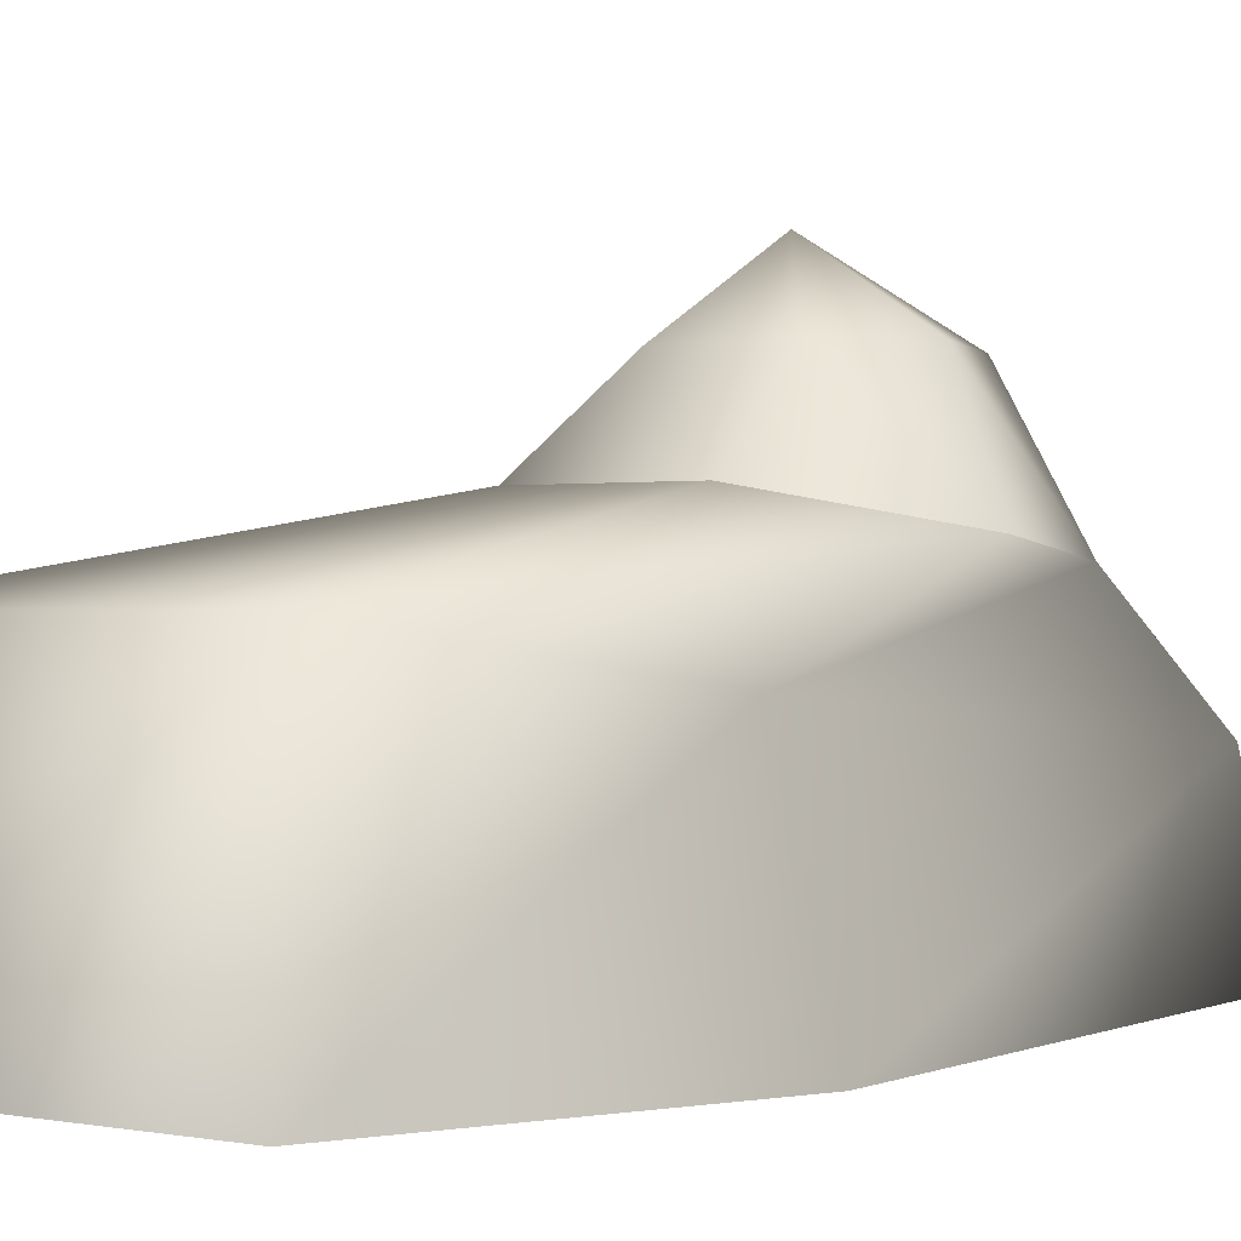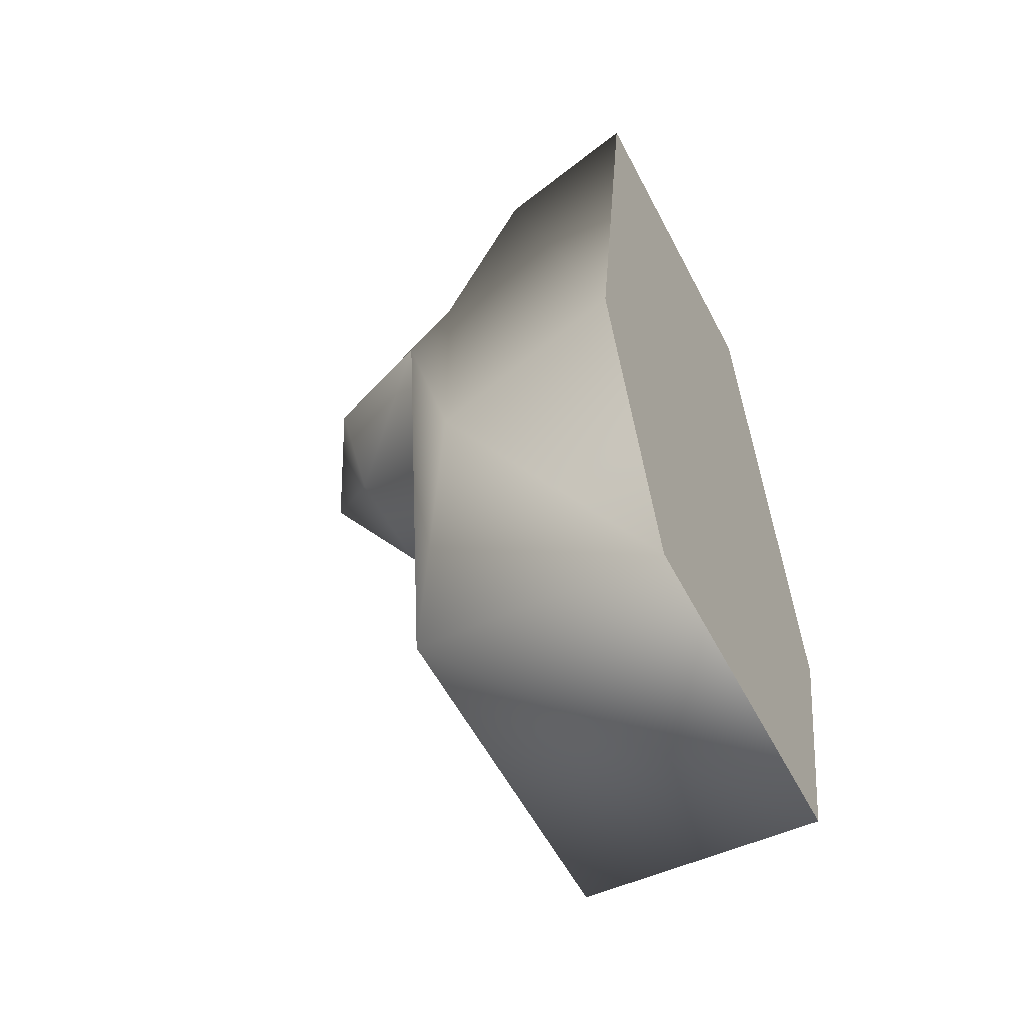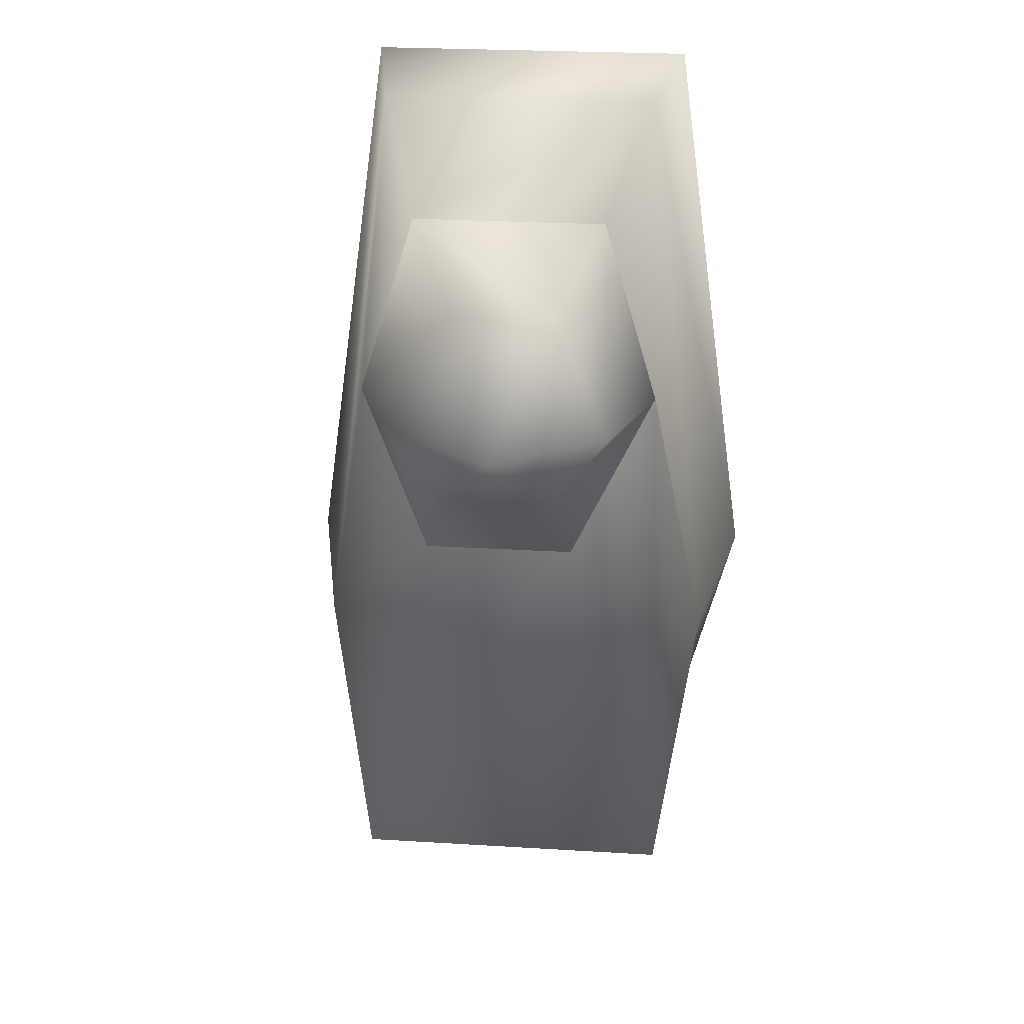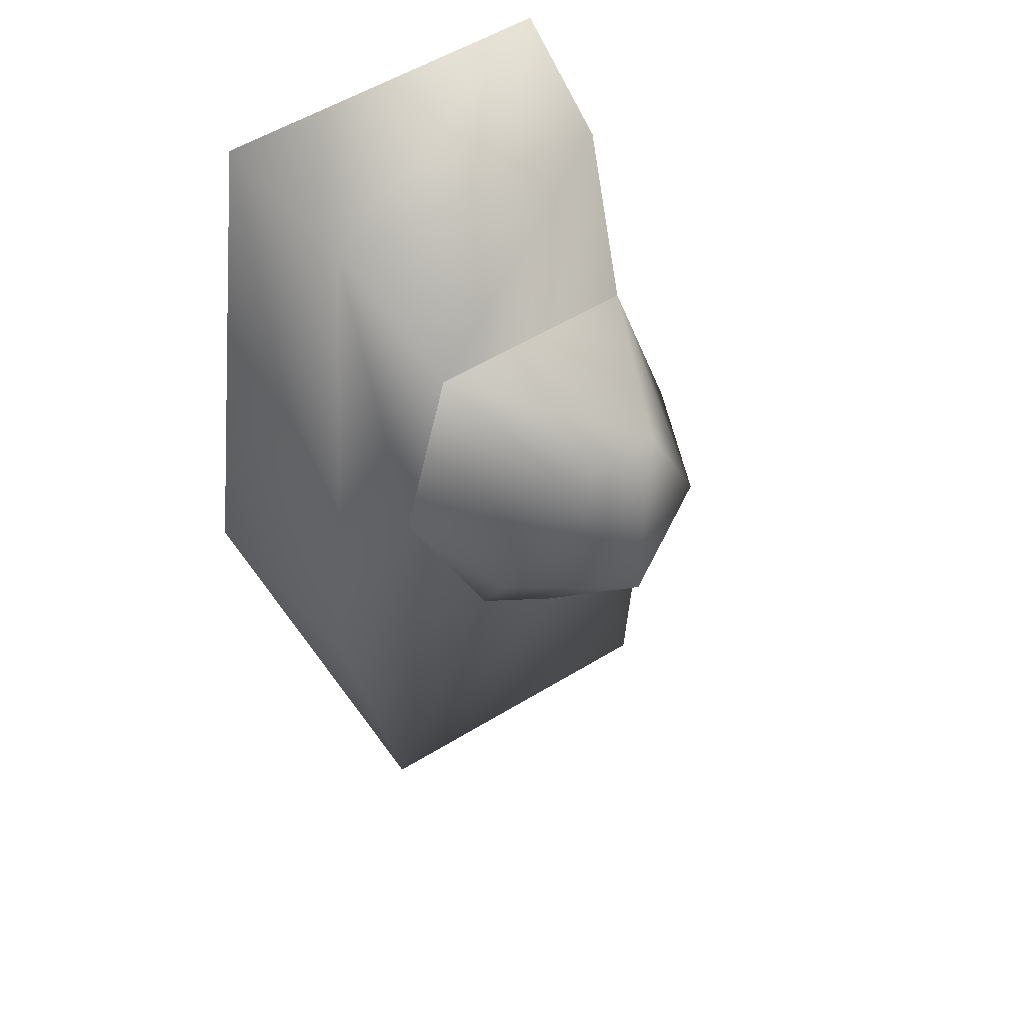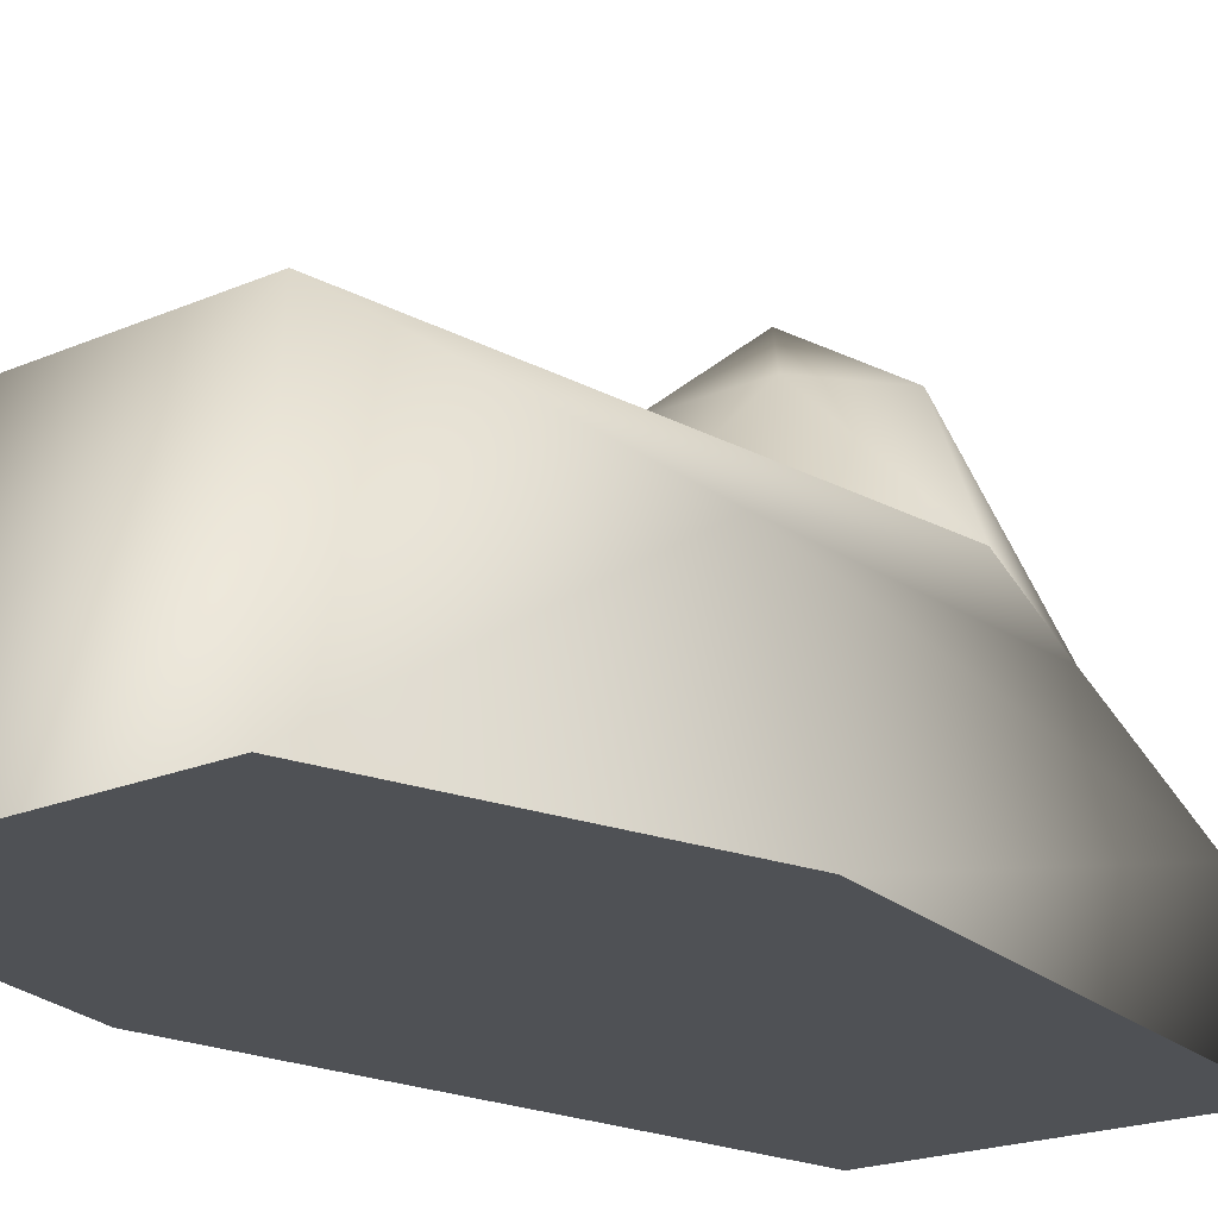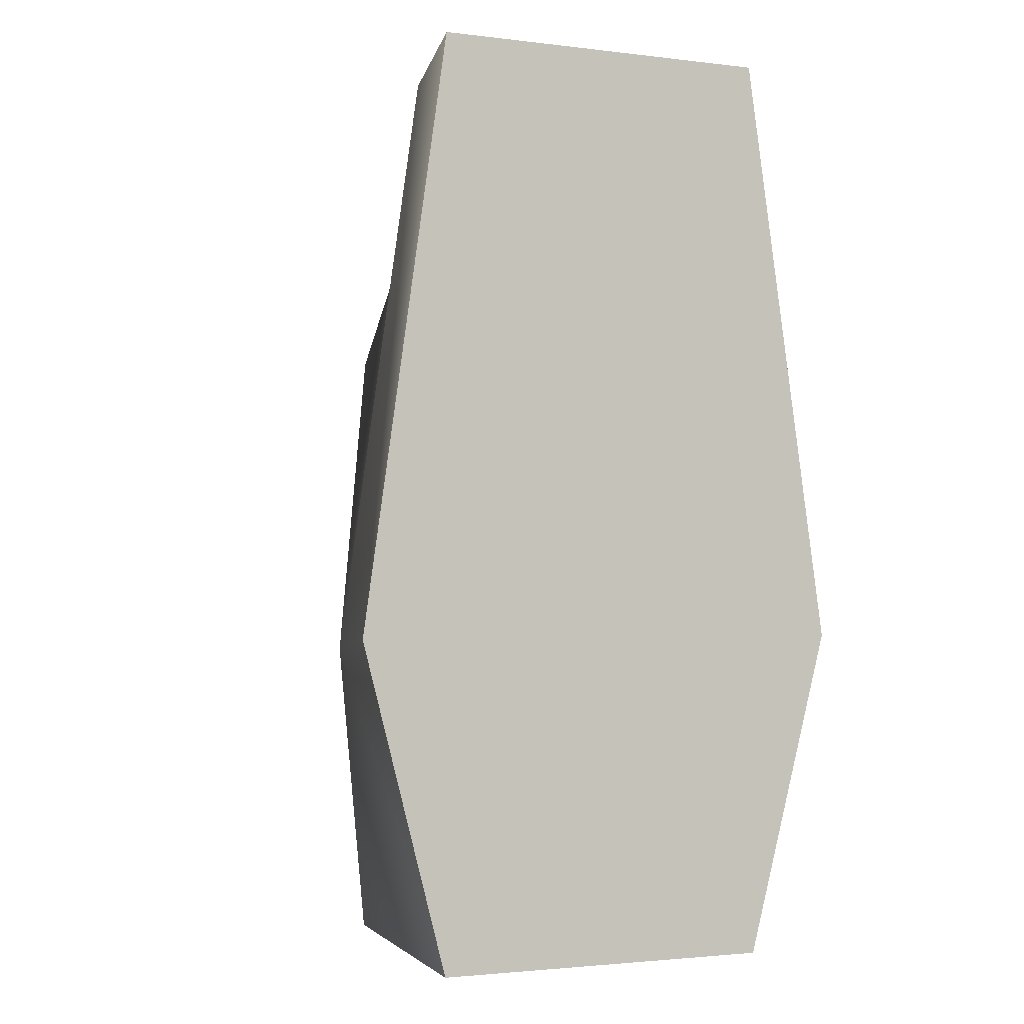
<metadata>
{"format":"obj","ext":"obj","renderer":"f3d","projection":"perspective","resolution":1024,"background":"white","views":[{"elev":0.3,"azim":-141.1,"up":"+Y"},{"elev":-56.8,"azim":-62.6,"up":"+Z"},{"elev":25.9,"azim":-174.5,"up":"+Z"},{"elev":56.4,"azim":147.6,"up":"+Z"},{"elev":-19.7,"azim":-140.9,"up":"+Y"},{"elev":-2.3,"azim":-23.2,"up":"+Z"}]}
</metadata>
<code>
v 0 0 0
v -12 0 21
v -18 0 -21
v 0 0 0
v 12 0 21
v -12 0 21
v 0 0 0
v 18 0 -21
v 12 0 21
v 0 0 0
v 12 0 -44
v 18 0 -21
v 0 0 0
v -12 0 -44
v 12 0 -44
v 0 0 0
v -18 0 -21
v -12 0 -44
v -18 0 -21
v -10 11 20
v -15 14 -22
v -18 0 -21
v -12 0 21
v -10 11 20
v -12 0 21
v 10 11 20
v -10 11 20
v -12 0 21
v 12 0 21
v 10 11 20
v 12 0 21
v 15 14 -22
v 10 11 20
v 12 0 21
v 18 0 -21
v 15 14 -22
v 18 0 -21
v 12 17 -43
v 15 14 -22
v 18 0 -21
v 12 0 -44
v 12 17 -43
v 12 0 -44
v -12 17 -43
v 12 17 -43
v 12 0 -44
v -12 0 -44
v -12 17 -43
v -12 0 -44
v -15 14 -22
v -12 17 -43
v -12 0 -44
v -18 0 -21
v -15 14 -22
v -15 14 -22
v -7 19 13
v -11 20 0
v -15 14 -22
v -10 11 20
v -7 19 13
v -10 11 20
v 7 19 13
v -7 19 13
v -10 11 20
v 10 11 20
v 7 19 13
v 10 11 20
v 11 20 0
v 7 19 13
v 10 11 20
v 15 14 -22
v 11 20 0
v 15 14 -22
v 6 22 -12
v 11 20 0
v 15 14 -22
v 12 17 -43
v 6 22 -12
v 12 17 -43
v -5 22 -12
v 6 22 -12
v 12 17 -43
v -12 17 -43
v -5 22 -12
v -12 17 -43
v -11 20 0
v -5 22 -12
v -12 17 -43
v -15 14 -22
v -11 20 0
v 0 33 0
v -4 28 9
v 3 28 9
v 0 33 0
v 3 28 9
v 8 28 0
v 0 33 0
v 8 28 0
v 4 28 -5
v 0 33 0
v 4 28 -5
v -4 28 -5
v 0 33 0
v -4 28 -5
v -8 28 0
v 0 33 0
v -8 28 0
v -4 28 9
v -4 28 9
v -7 19 13
v 7 19 13
v -4 28 9
v 7 19 13
v 3 28 9
v 3 28 9
v 7 19 13
v 11 20 0
v 3 28 9
v 11 20 0
v 8 28 0
v 8 28 0
v 11 20 0
v 6 22 -12
v 8 28 0
v 6 22 -12
v 4 28 -5
v 4 28 -5
v 6 22 -12
v -5 22 -12
v 4 28 -5
v -5 22 -12
v -4 28 -5
v -4 28 -5
v -5 22 -12
v -11 20 0
v -4 28 -5
v -11 20 0
v -8 28 0
v -8 28 0
v -11 20 0
v -7 19 13
v -8 28 0
v -7 19 13
v -4 28 9
f 1 2 3
f 4 5 6
f 7 8 9
f 10 11 12
f 13 14 15
f 16 17 18
f 19 20 21
f 22 23 24
f 25 26 27
f 28 29 30
f 31 32 33
f 34 35 36
f 37 38 39
f 40 41 42
f 43 44 45
f 46 47 48
f 49 50 51
f 52 53 54
f 55 56 57
f 58 59 60
f 61 62 63
f 64 65 66
f 67 68 69
f 70 71 72
f 73 74 75
f 76 77 78
f 79 80 81
f 82 83 84
f 85 86 87
f 88 89 90
f 91 92 93
f 94 95 96
f 97 98 99
f 100 101 102
f 103 104 105
f 106 107 108
f 109 110 111
f 112 113 114
f 115 116 117
f 118 119 120
f 121 122 123
f 124 125 126
f 127 128 129
f 130 131 132
f 133 134 135
f 136 137 138
f 139 140 141
f 142 143 144

</code>
